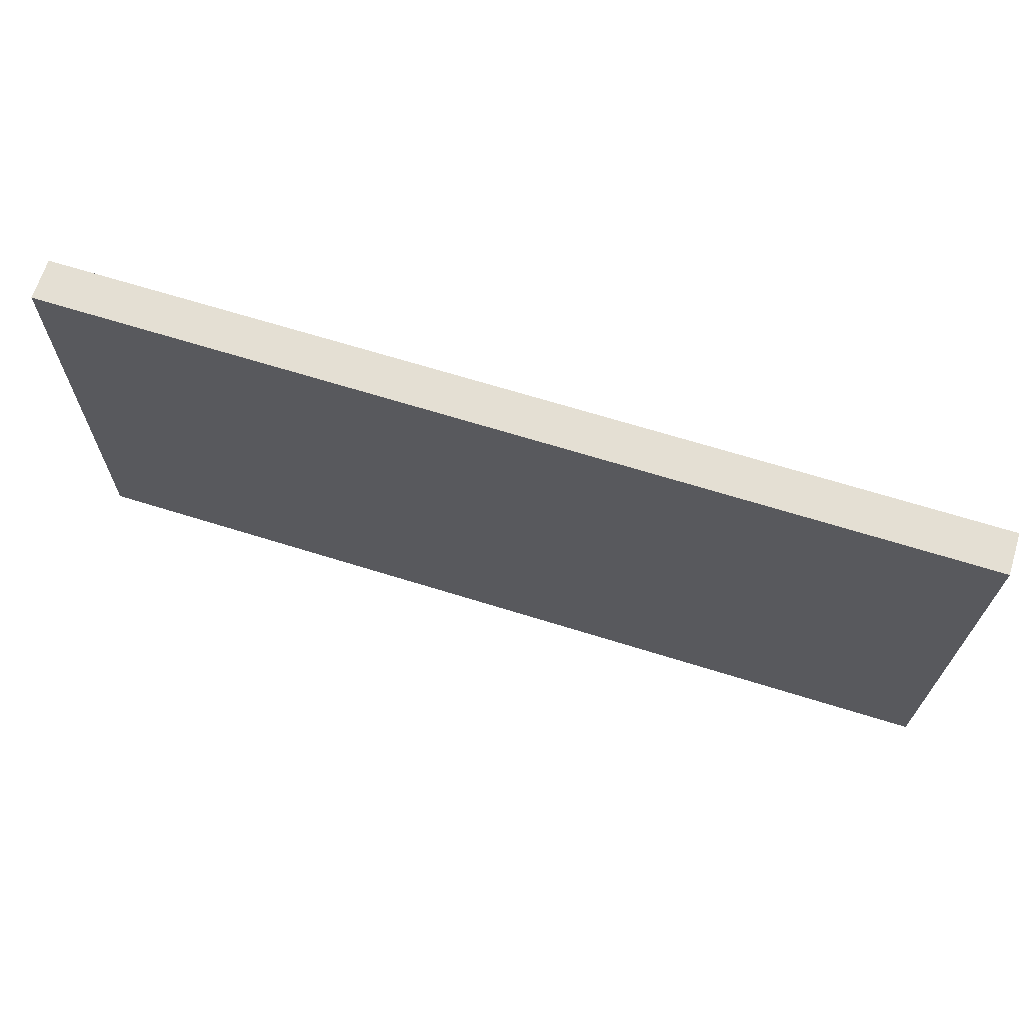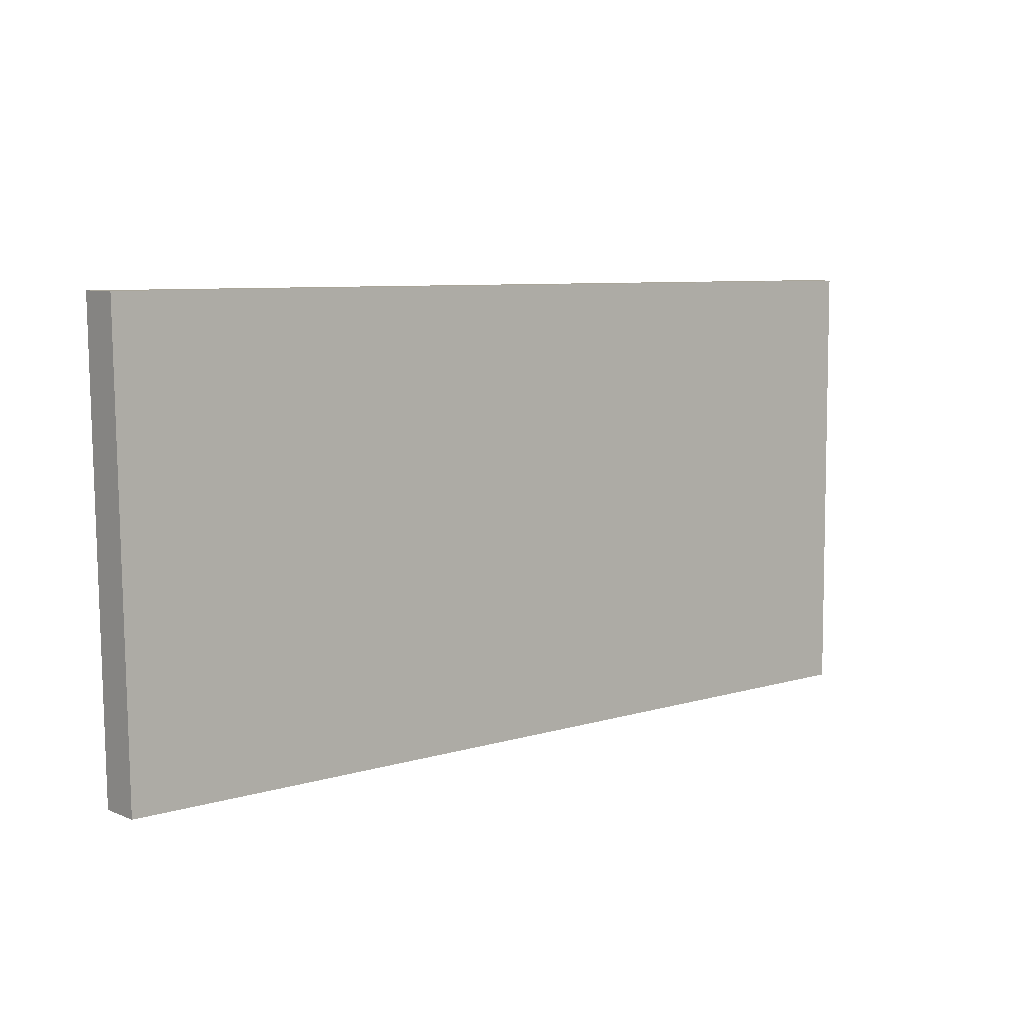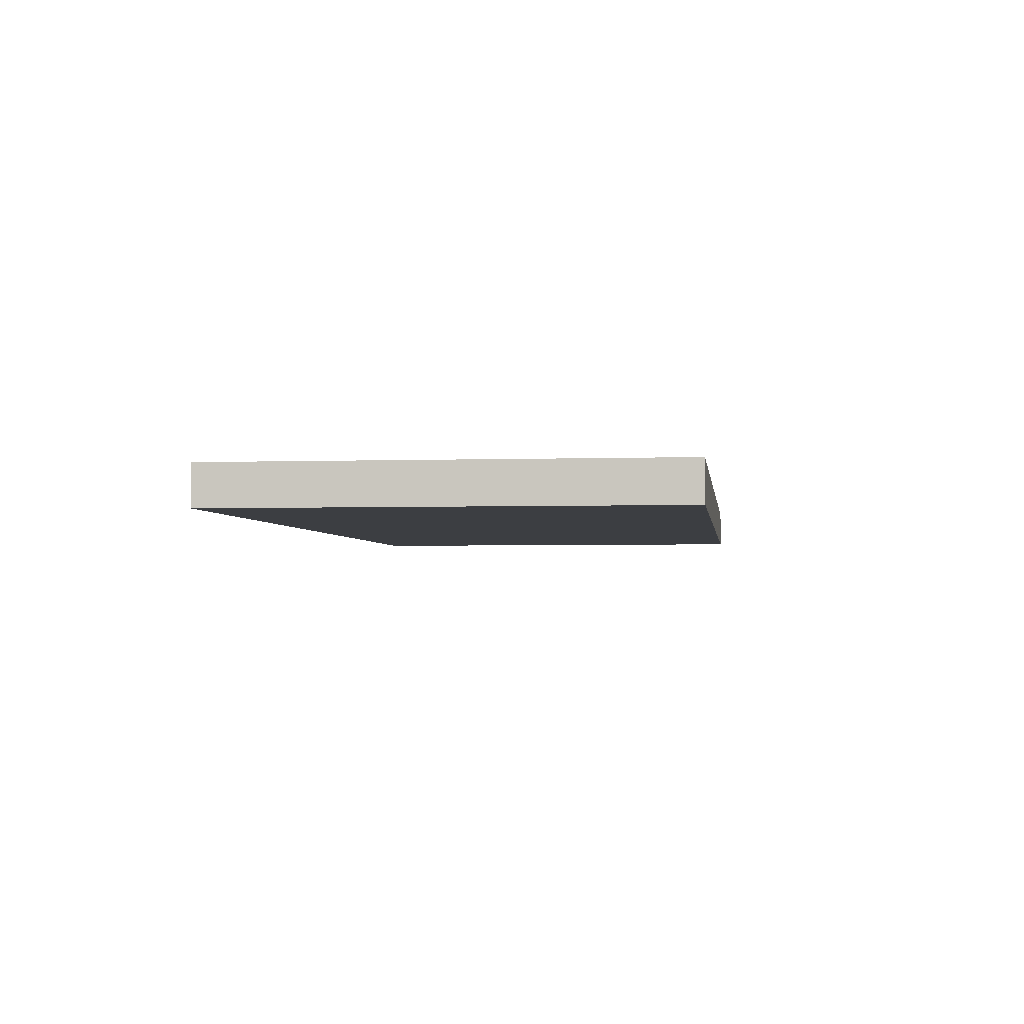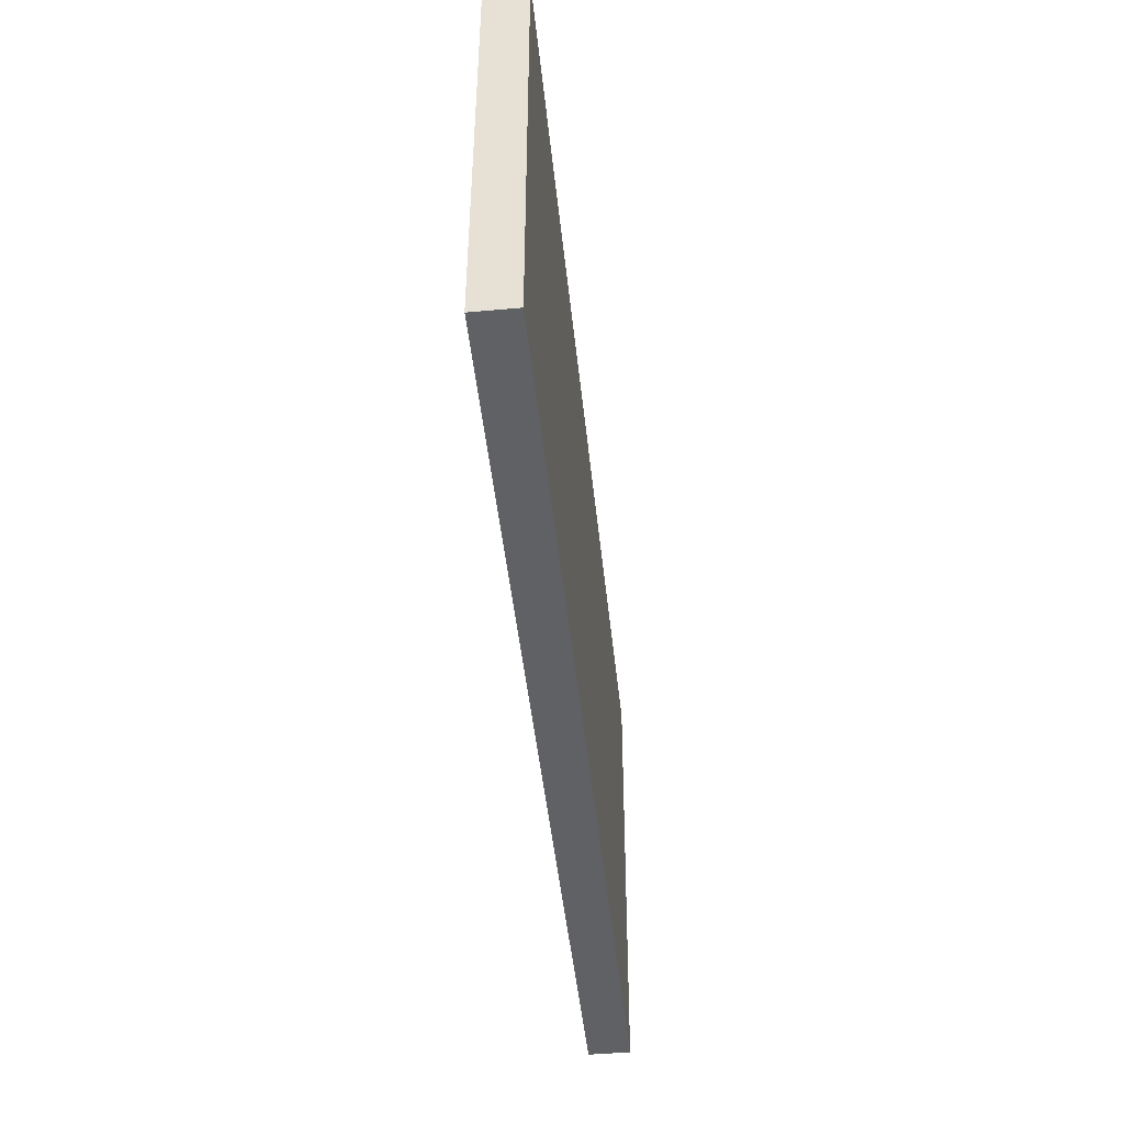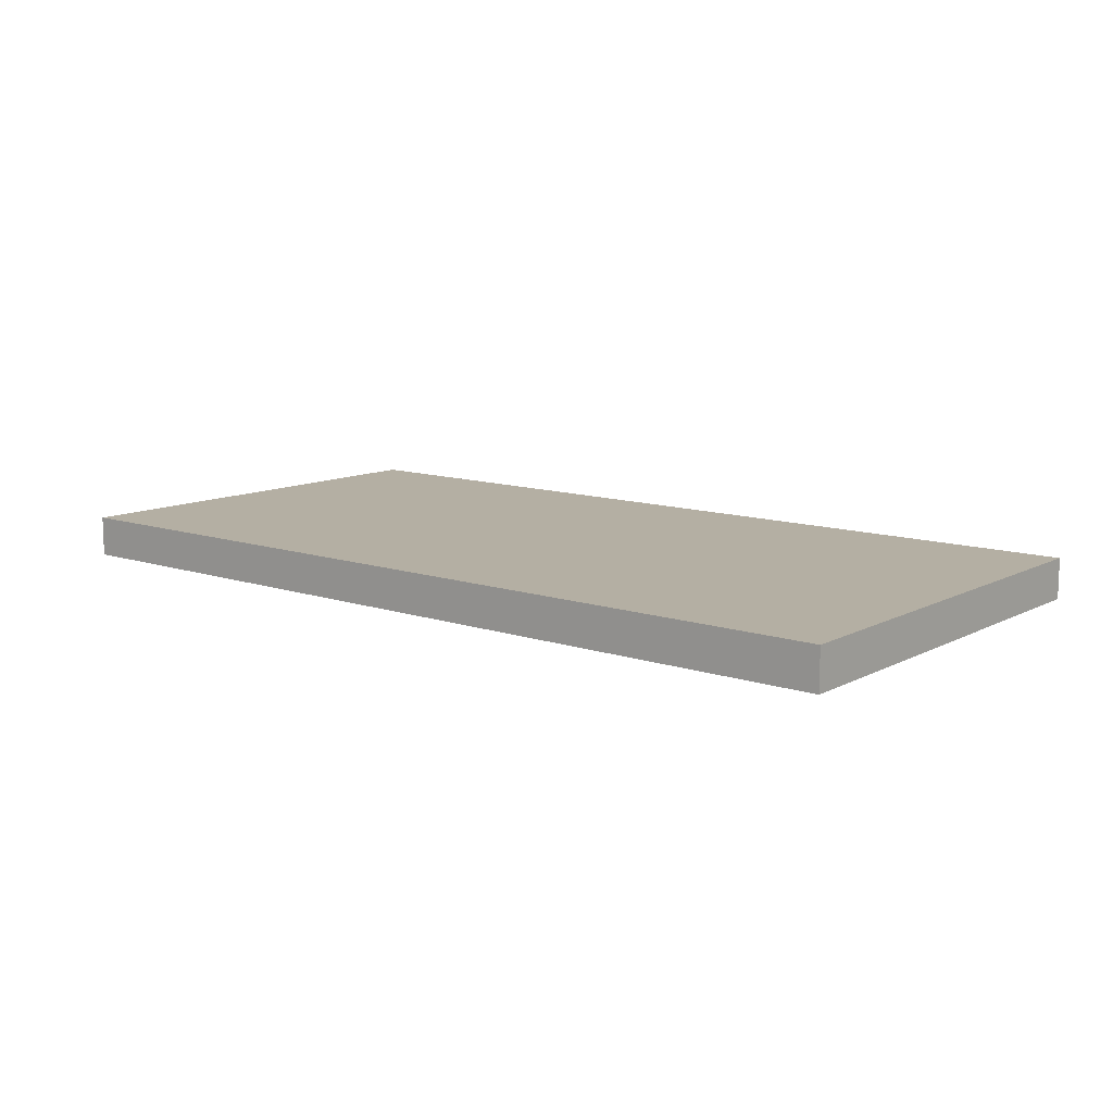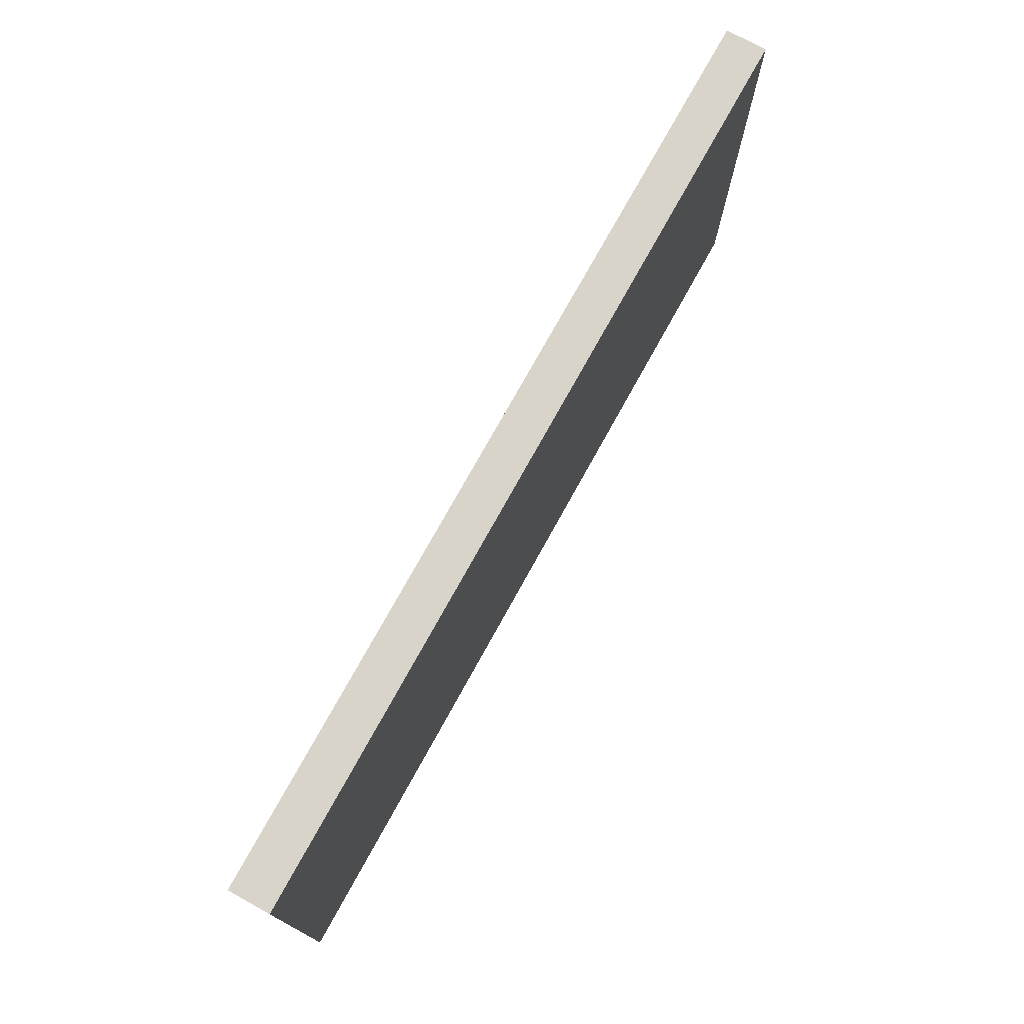
<metadata>
{"format":"obj","ext":"obj","renderer":"f3d","projection":"perspective","resolution":1024,"background":"white","views":[{"elev":66.7,"azim":17.4,"up":"+Z"},{"elev":7.4,"azim":139.1,"up":"+Z"},{"elev":-3.2,"azim":97.6,"up":"+Y"},{"elev":-46.5,"azim":-84.1,"up":"+Z"},{"elev":11.2,"azim":39.5,"up":"+Y"},{"elev":74.9,"azim":-61.1,"up":"+Z"}]}
</metadata>
<code>
v  0.771 0.07 -0.3863
v  0.7837 0.07 0.3852
v  0.7837 0 0.3852
v  0.771 0 -0.3863
v  -0.7784 0.07 -0.3863
v  -0.7784 0 -0.3863
v  -0.7763 0.07 0.3873
v  -0.7763 0 0.3873
g 200
f 1 2 3 4
f 5 1 4 6
f 7 5 6 8
f 2 7 8 3
f 8 6 4 3
f 1 5 7 2

</code>
